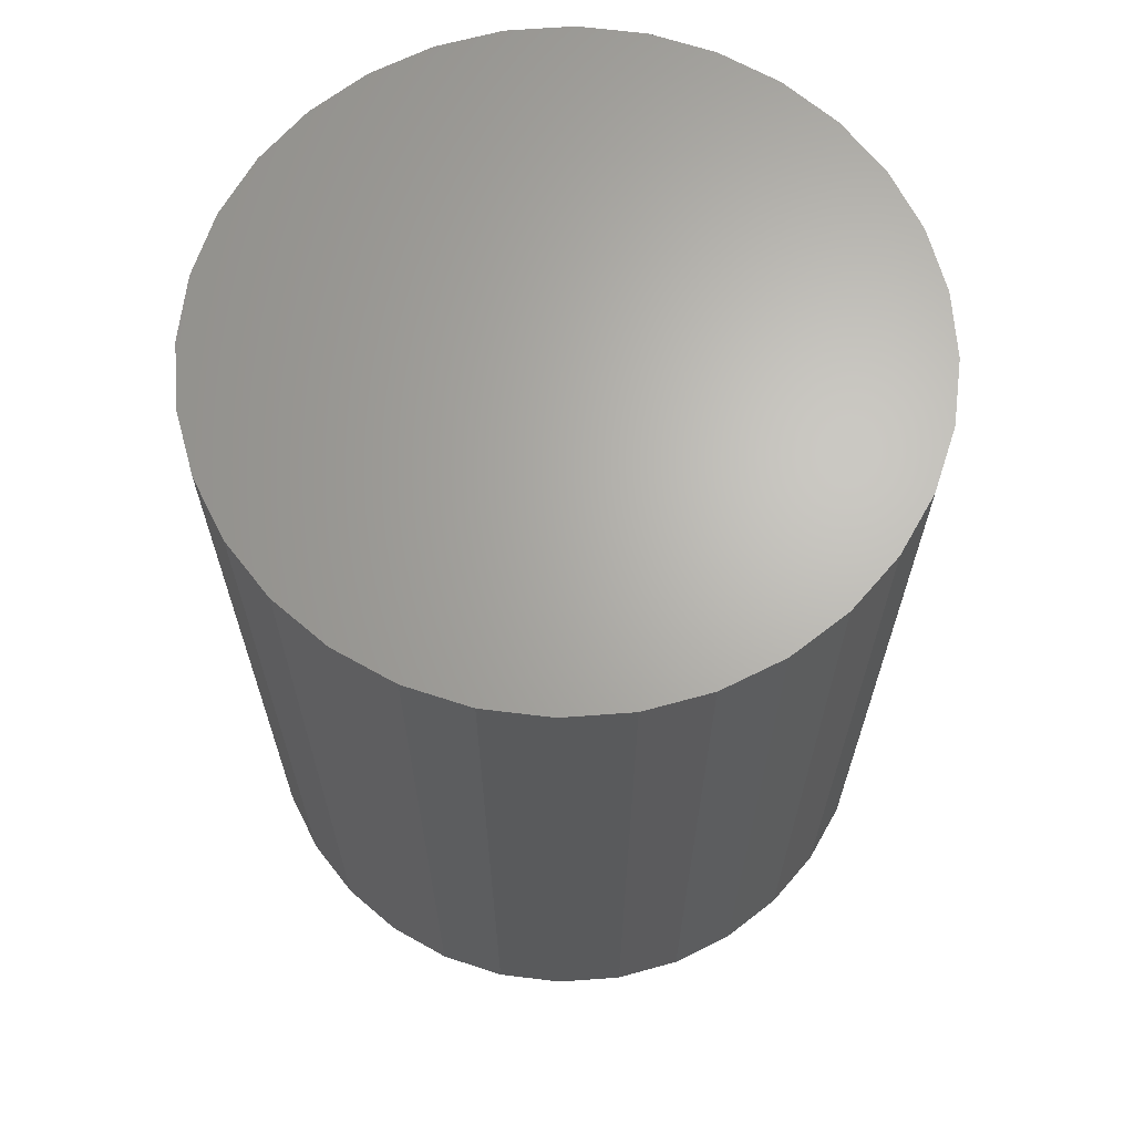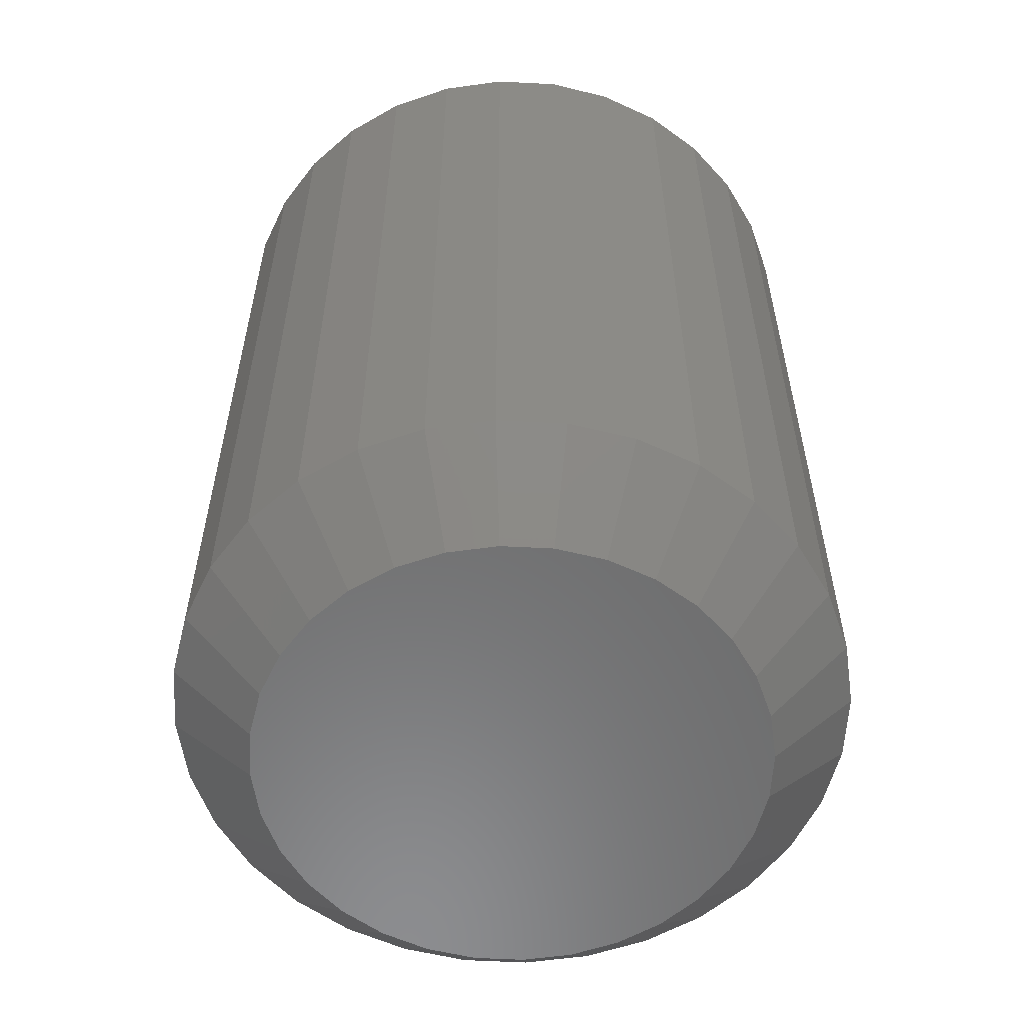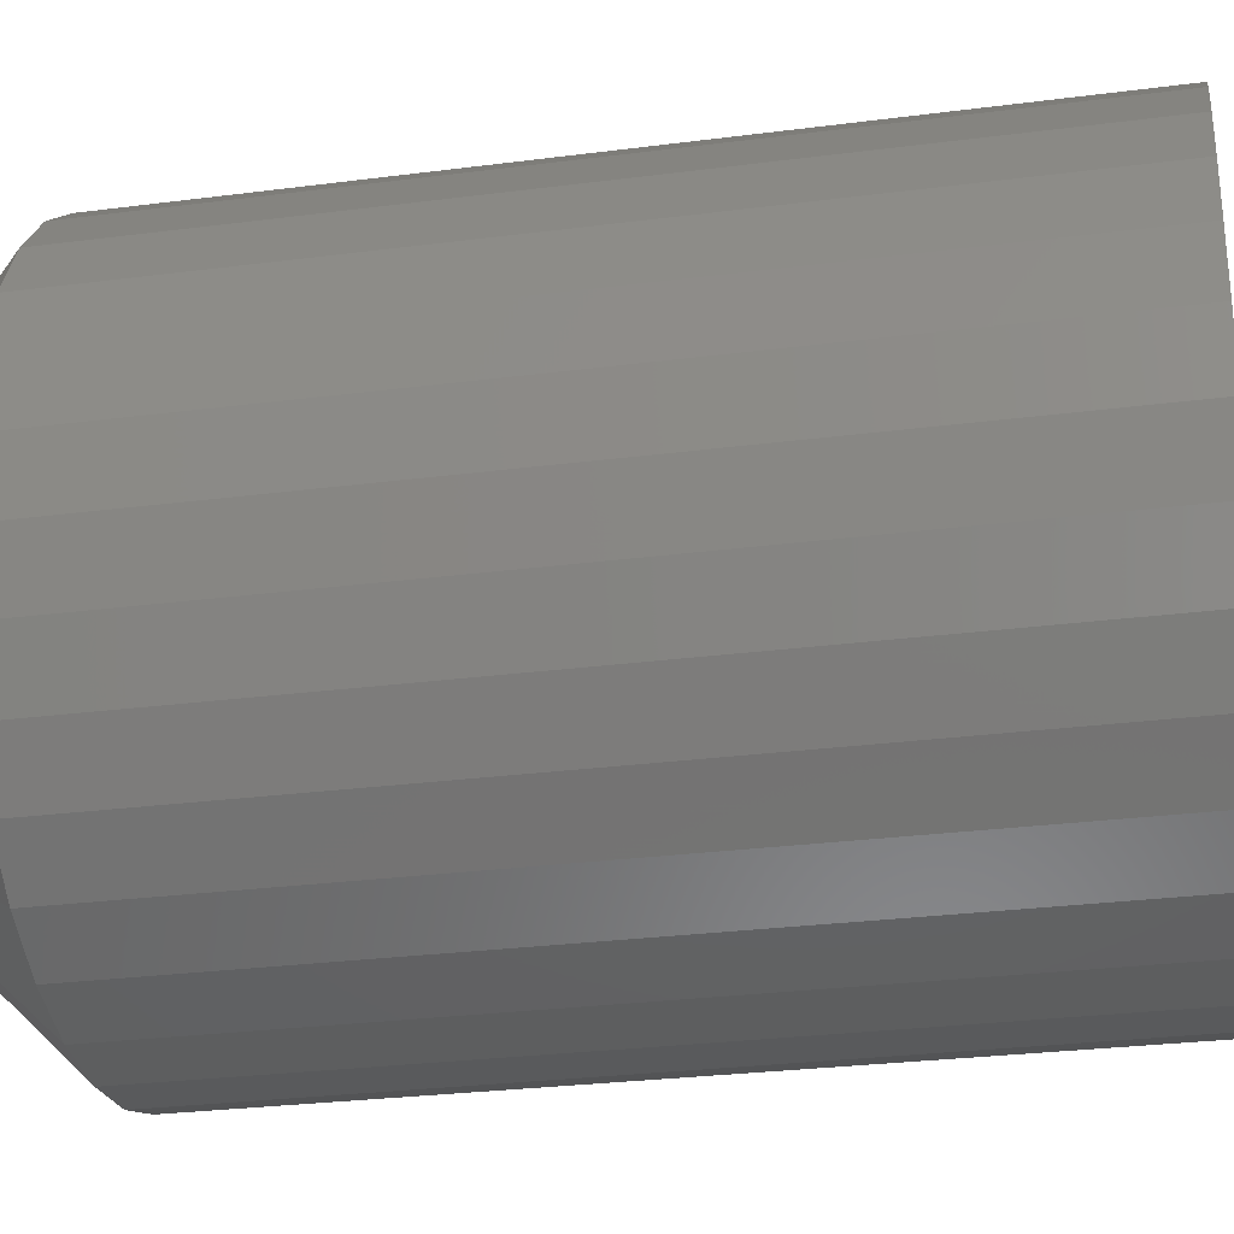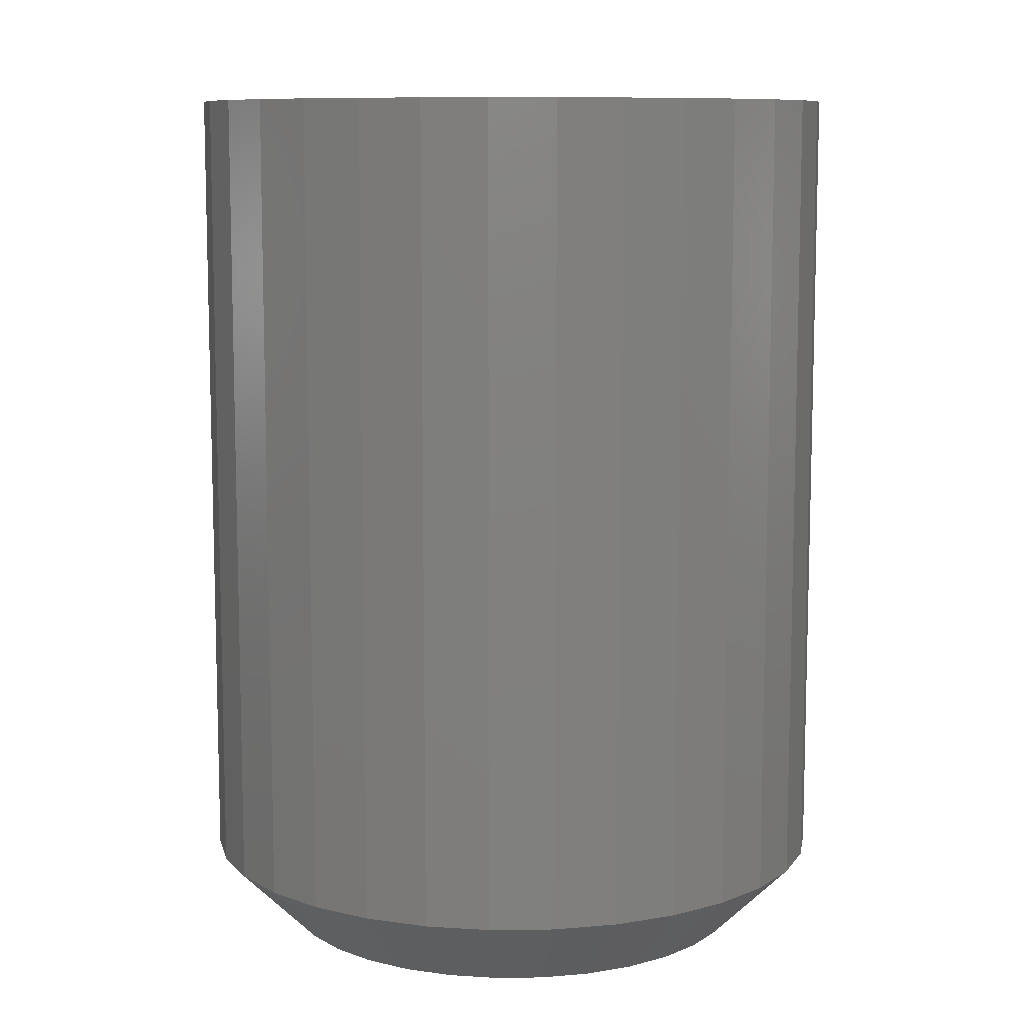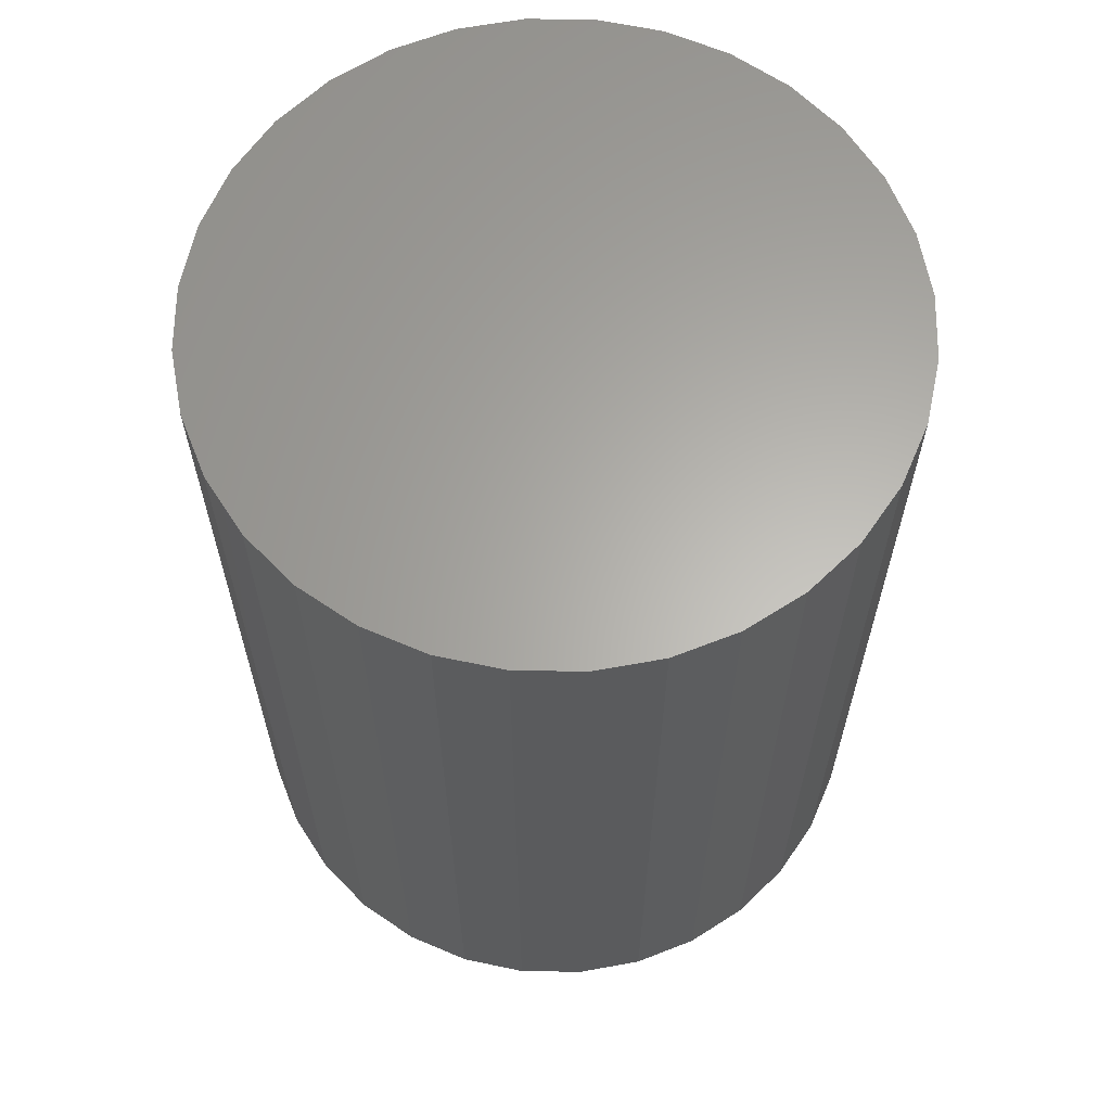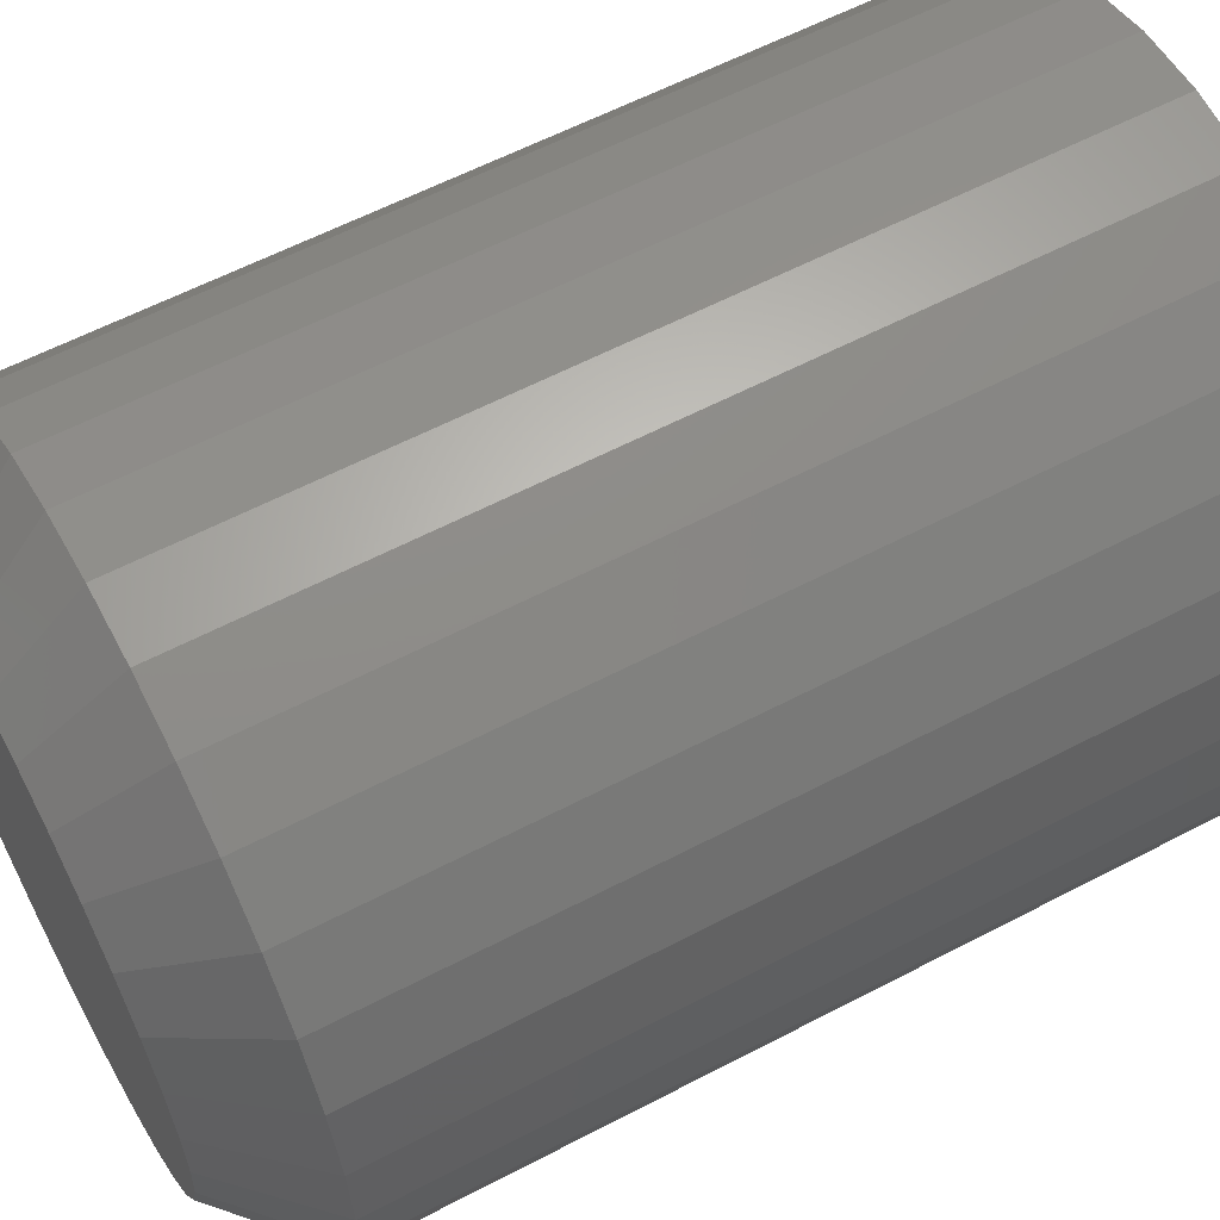
<metadata>
{"format":"stl","ext":"stl","renderer":"f3d","projection":"perspective","resolution":1024,"background":"white","views":[{"elev":66.0,"azim":23.9,"up":"+Z"},{"elev":-57.7,"azim":-31.2,"up":"+Z"},{"elev":-28.2,"azim":-78.9,"up":"+Y"},{"elev":9.5,"azim":-176.1,"up":"+Z"},{"elev":63.4,"azim":62.7,"up":"+Z"},{"elev":59.6,"azim":-118.3,"up":"+Y"}]}
</metadata>
<code>
# stl→obj: 96 verts, 188 faces
v -0.08804 0.4001 -0.08594
v -0.08358 0.4014 -0.08594
v -0.07895 0.4019 -0.08594
v -0.07431 0.4014 -0.08594
v -0.06985 0.4001 -0.08594
v -0.09215 0.3979 -0.08594
v -0.06574 0.3979 -0.08594
v -0.09575 0.3949 -0.08594
v -0.06214 0.3949 -0.08594
v -0.09871 0.3913 -0.08594
v -0.05919 0.3913 -0.08594
v -0.1009 0.3872 -0.08594
v -0.05699 0.3872 -0.08594
v -0.1023 0.3828 -0.08594
v -0.05564 0.3828 -0.08594
v -0.05699 0.369 -0.08594
v -0.1009 0.369 -0.08594
v -0.05564 0.3735 -0.08594
v -0.09871 0.3649 -0.08594
v -0.05919 0.3649 -0.08594
v -0.09575 0.3613 -0.08594
v -0.06214 0.3613 -0.08594
v -0.09215 0.3584 -0.08594
v -0.06574 0.3584 -0.08594
v -0.08804 0.3562 -0.08594
v -0.06985 0.3562 -0.08594
v -0.08358 0.3548 -0.08594
v -0.07895 0.3544 -0.08594
v -0.07431 0.3548 -0.08594
v -0.1023 0.3735 -0.08594
v -0.1027 0.3781 -0.08594
v -0.05518 0.3781 -0.08594
v -0.04737 0.3781 -0.07812
v -0.04737 0.3781 0
v -0.04798 0.372 -0.07812
v -0.04798 0.372 0
v -0.04977 0.366 -0.07812
v -0.04977 0.366 0
v -0.05269 0.3606 -0.07812
v -0.05269 0.3606 0
v -0.05662 0.3558 -0.07812
v -0.05662 0.3558 0
v -0.0614 0.3519 -0.07812
v -0.0614 0.3519 0
v -0.06686 0.3489 -0.07812
v -0.06686 0.3489 0
v -0.07279 0.3472 -0.07812
v -0.07279 0.3472 0
v -0.07895 0.3465 -0.07812
v -0.07895 0.3465 0
v -0.08511 0.3472 -0.07812
v -0.08511 0.3472 0
v -0.09103 0.3489 -0.07812
v -0.09103 0.3489 0
v -0.09649 0.3519 -0.07812
v -0.09649 0.3519 0
v -0.1013 0.3558 -0.07812
v -0.1013 0.3558 0
v -0.1052 0.3606 -0.07812
v -0.1052 0.3606 0
v -0.1081 0.366 -0.07812
v -0.1081 0.366 0
v -0.1099 0.372 -0.07812
v -0.1099 0.372 0
v -0.1105 0.3781 -0.07812
v -0.1105 0.3781 0
v -0.1099 0.3843 -0.07812
v -0.1099 0.3843 0
v -0.1081 0.3902 -0.07812
v -0.1081 0.3902 0
v -0.1052 0.3957 -0.07812
v -0.1052 0.3957 0
v -0.1013 0.4005 -0.07812
v -0.1013 0.4005 0
v -0.09649 0.4044 -0.07812
v -0.09649 0.4044 0
v -0.09103 0.4073 -0.07812
v -0.09103 0.4073 0
v -0.08511 0.4091 -0.07812
v -0.08511 0.4091 0
v -0.07895 0.4097 -0.07812
v -0.07895 0.4097 0
v -0.07279 0.4091 -0.07812
v -0.07279 0.4091 0
v -0.06686 0.4073 -0.07812
v -0.06686 0.4073 0
v -0.0614 0.4044 -0.07812
v -0.0614 0.4044 0
v -0.05662 0.4005 -0.07812
v -0.05662 0.4005 0
v -0.05269 0.3957 -0.07812
v -0.05269 0.3957 0
v -0.04977 0.3902 -0.07812
v -0.04977 0.3902 0
v -0.04798 0.3843 -0.07812
v -0.04798 0.3843 0
f 1 2 3
f 1 3 4
f 5 1 4
f 6 1 5
f 7 6 5
f 8 6 7
f 9 8 7
f 10 8 9
f 11 10 9
f 12 10 11
f 13 12 11
f 14 12 13
f 15 14 13
f 16 17 18
f 19 17 16
f 20 19 16
f 21 19 20
f 22 21 20
f 23 21 22
f 24 23 22
f 25 23 24
f 26 25 24
f 27 25 26
f 28 27 26
f 29 28 26
f 17 30 18
f 18 30 31
f 18 31 32
f 32 31 14
f 32 14 15
f 33 34 35
f 35 34 36
f 35 36 37
f 37 36 38
f 37 38 39
f 39 38 40
f 39 40 41
f 41 40 42
f 41 42 43
f 43 42 44
f 43 44 45
f 45 44 46
f 45 46 47
f 47 46 48
f 47 48 49
f 49 48 50
f 49 50 51
f 51 50 52
f 51 52 53
f 53 52 54
f 53 54 55
f 55 54 56
f 55 56 57
f 57 56 58
f 57 58 59
f 59 58 60
f 59 60 61
f 61 60 62
f 61 62 63
f 63 62 64
f 63 64 65
f 65 64 66
f 65 66 67
f 67 66 68
f 67 68 69
f 69 68 70
f 69 70 71
f 71 70 72
f 71 72 73
f 73 72 74
f 73 74 75
f 75 74 76
f 75 76 77
f 77 76 78
f 77 78 79
f 79 78 80
f 79 80 81
f 81 80 82
f 81 82 83
f 83 82 84
f 83 84 85
f 85 84 86
f 85 86 87
f 87 86 88
f 87 88 89
f 89 88 90
f 89 90 91
f 91 90 92
f 91 92 93
f 93 92 94
f 93 94 95
f 95 94 96
f 95 96 33
f 33 96 34
f 31 63 65
f 31 30 63
f 33 18 32
f 33 35 18
f 17 61 63
f 17 63 30
f 19 57 59
f 59 61 19
f 19 61 17
f 25 53 55
f 25 55 23
f 55 21 23
f 27 49 51
f 51 53 27
f 27 53 25
f 26 45 47
f 26 47 29
f 47 28 29
f 24 41 43
f 43 45 24
f 24 45 26
f 16 37 39
f 16 39 20
f 39 22 20
f 35 37 18
f 18 37 16
f 57 19 21
f 21 55 57
f 49 27 28
f 28 47 49
f 41 24 22
f 22 39 41
f 32 95 33
f 32 15 95
f 65 14 31
f 65 67 14
f 13 93 95
f 13 95 15
f 11 89 91
f 91 93 11
f 11 93 13
f 5 85 87
f 5 87 7
f 87 9 7
f 4 81 83
f 83 85 4
f 4 85 5
f 1 77 79
f 1 79 2
f 79 3 2
f 6 73 75
f 75 77 6
f 6 77 1
f 12 69 71
f 12 71 10
f 71 8 10
f 67 69 14
f 14 69 12
f 89 11 9
f 9 87 89
f 81 4 3
f 3 79 81
f 73 6 8
f 8 71 73
f 82 80 78
f 84 82 78
f 84 78 86
f 86 78 76
f 86 76 88
f 88 76 74
f 88 74 90
f 90 74 72
f 90 72 92
f 92 72 70
f 92 70 94
f 94 70 68
f 94 68 96
f 36 62 38
f 38 62 60
f 38 60 40
f 40 60 58
f 40 58 42
f 42 58 56
f 42 56 44
f 44 56 54
f 44 54 46
f 46 54 52
f 46 52 50
f 46 50 48
f 96 68 34
f 34 68 66
f 34 66 36
f 36 66 64
f 36 64 62

</code>
